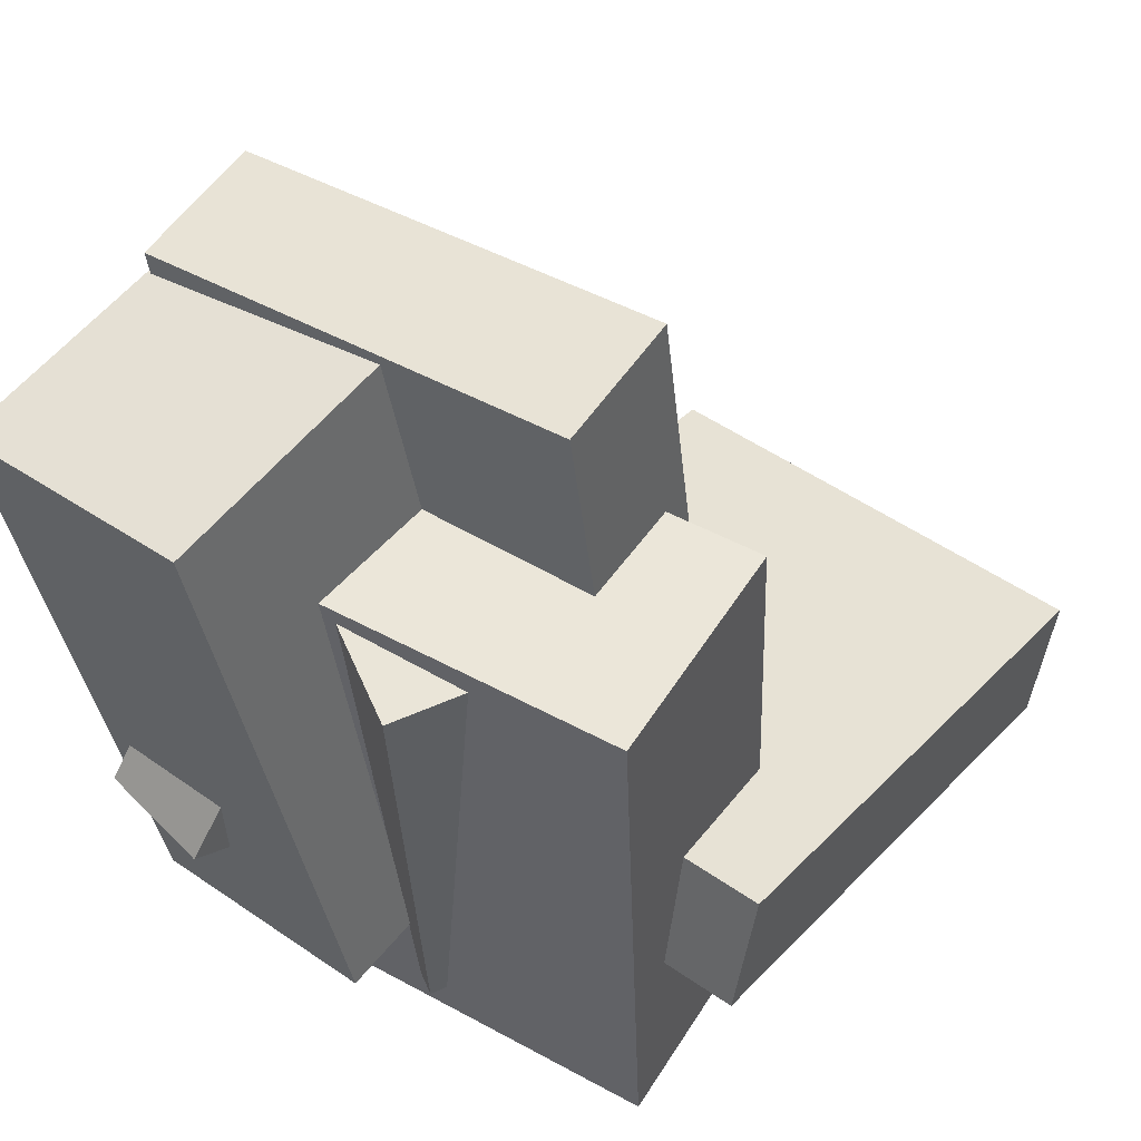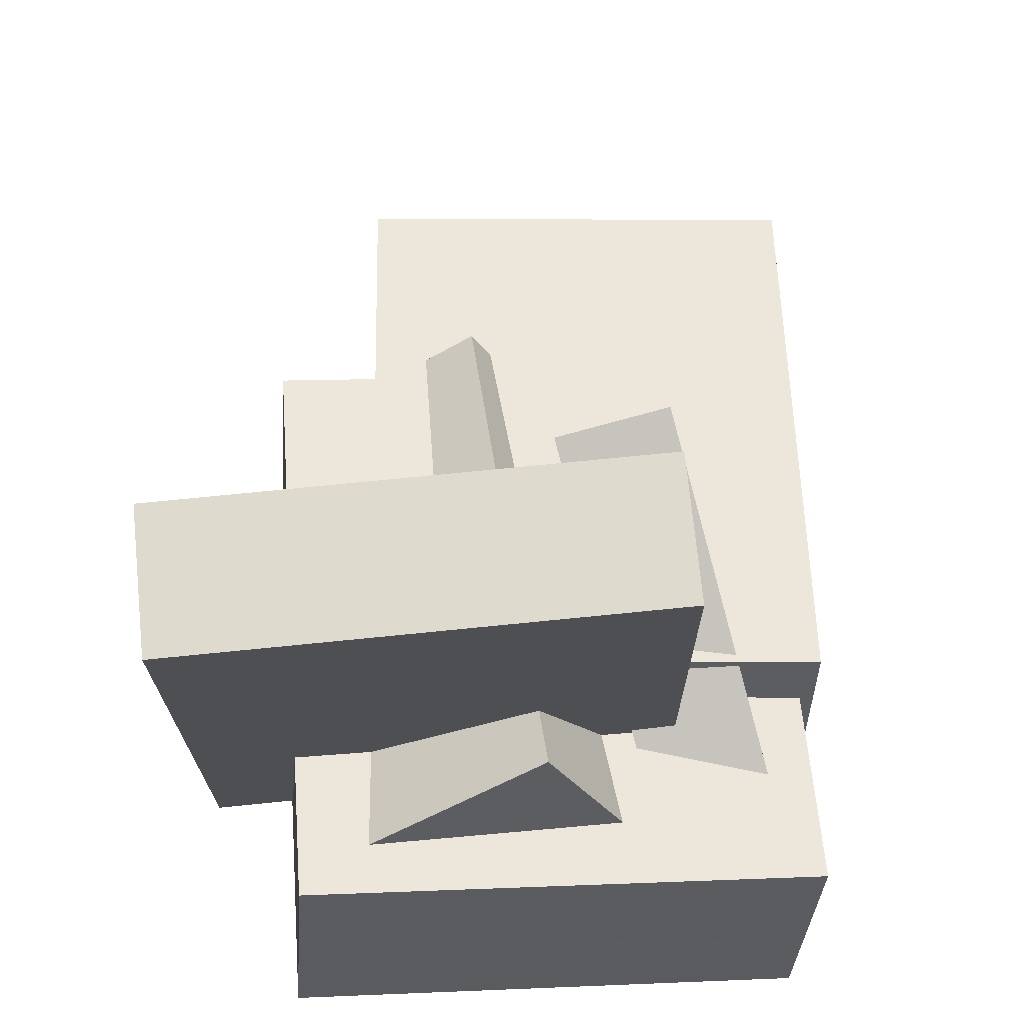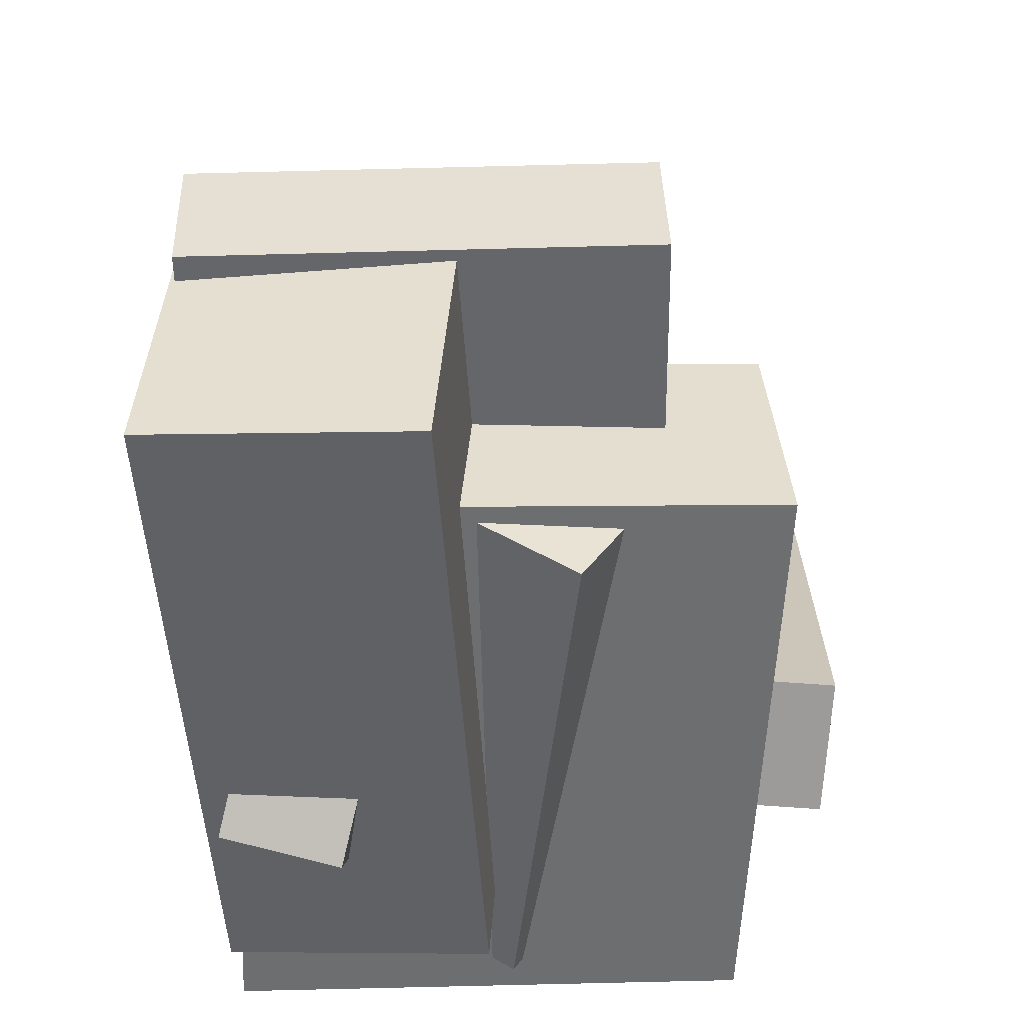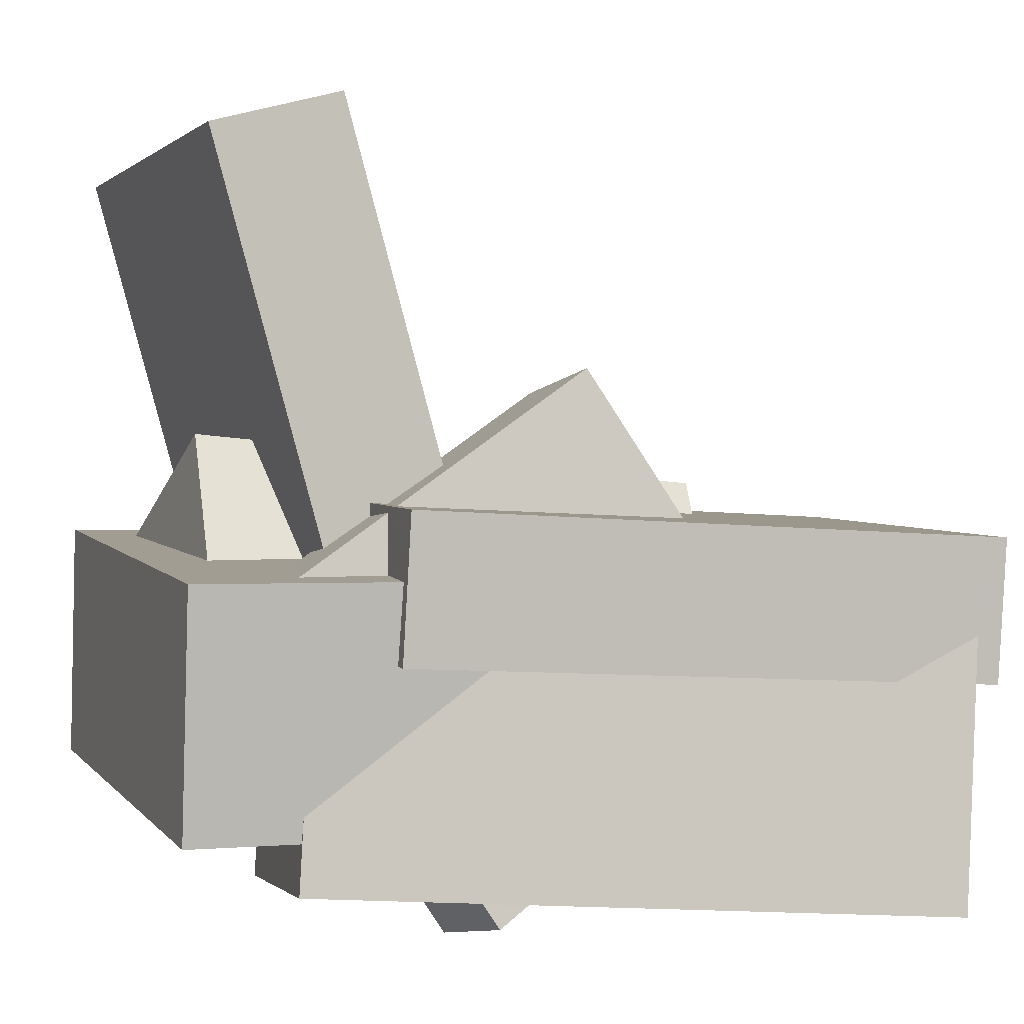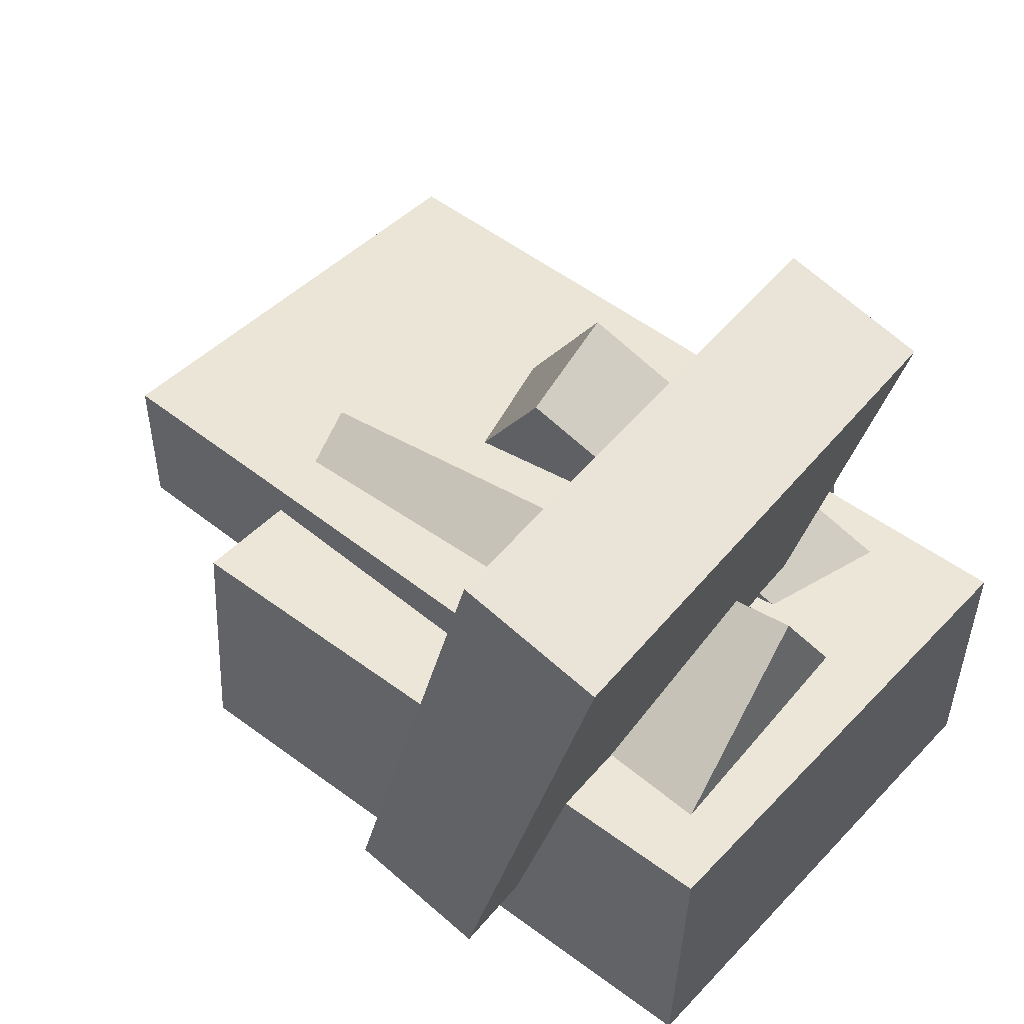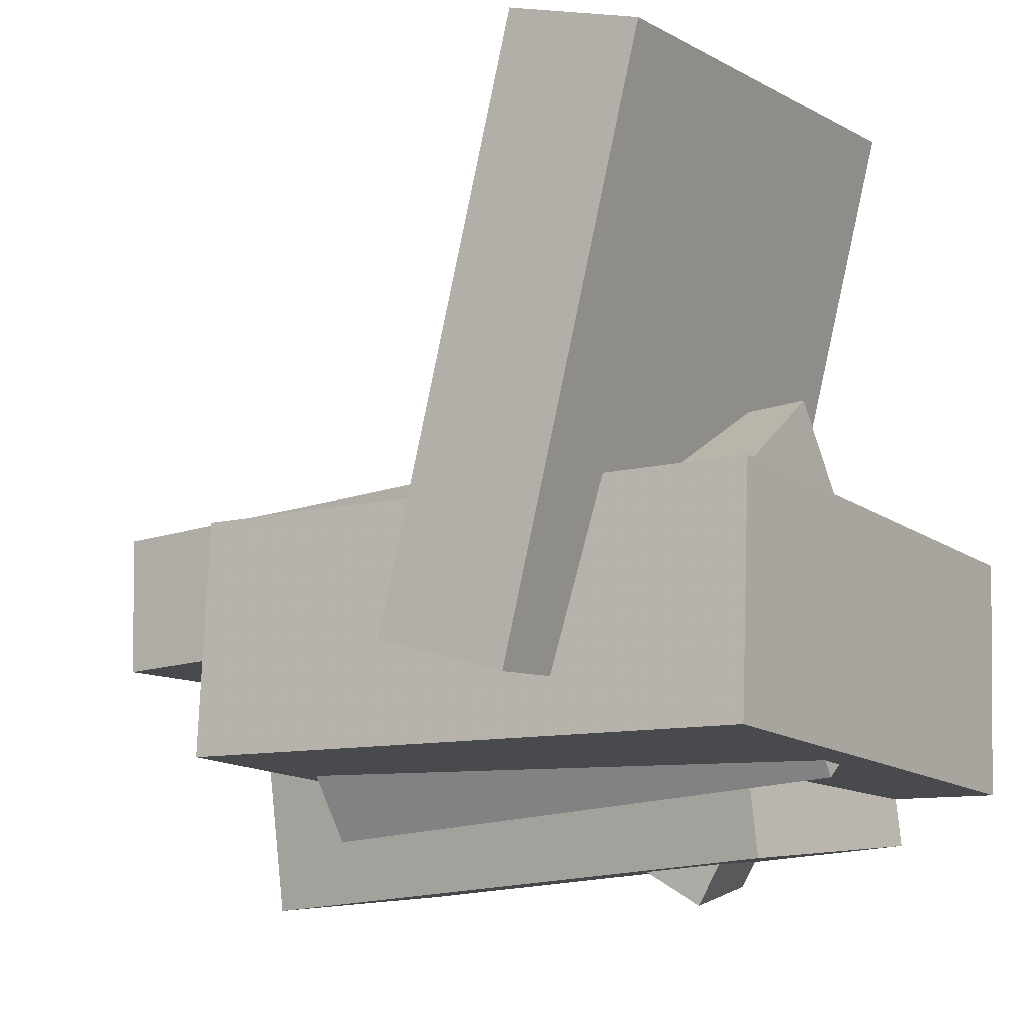
<metadata>
{"format":"obj","ext":"obj","renderer":"f3d","projection":"perspective","resolution":1024,"background":"white","views":[{"elev":52.3,"azim":-144.4,"up":"+Y"},{"elev":56.0,"azim":-6.5,"up":"+Z"},{"elev":-54.5,"azim":175.3,"up":"+Z"},{"elev":0.9,"azim":67.0,"up":"+Z"},{"elev":50.1,"azim":-52.6,"up":"+Z"},{"elev":-9.5,"azim":-57.7,"up":"+Z"}]}
</metadata>
<code>
v -0.0004153 -0.3982 -0.5326
v -0.02557 -0.3651 -0.12
v 0.1391 0.529 -0.5984
v 0.114 0.5621 -0.1858
v 0.3664 -0.4515 -0.506
v 0.3412 -0.4184 -0.09335
v 0.5059 0.4757 -0.5718
v 0.4808 0.5088 -0.1591
f 1.0 7.0 5.0
f 1.0 3.0 7.0
f 1.0 4.0 3.0
f 1.0 2.0 4.0
f 3.0 8.0 7.0
f 3.0 4.0 8.0
f 5.0 7.0 8.0
f 5.0 8.0 6.0
f 1.0 5.0 6.0
f 1.0 6.0 2.0
f 2.0 6.0 8.0
f 2.0 8.0 4.0
v -0.3842 -0.5749 -0.3826
v -0.3594 -0.5738 -0.0419
v -0.3504 0.3126 -0.388
v -0.3255 0.3137 -0.04739
v 0.3514 -0.6033 -0.4361
v 0.3763 -0.6022 -0.09546
v 0.3853 0.2842 -0.4416
v 0.4101 0.2853 -0.1009
f 9.0 15.0 13.0
f 9.0 11.0 15.0
f 9.0 12.0 11.0
f 9.0 10.0 12.0
f 11.0 16.0 15.0
f 11.0 12.0 16.0
f 13.0 15.0 16.0
f 13.0 16.0 14.0
f 9.0 13.0 14.0
f 9.0 14.0 10.0
f 10.0 14.0 16.0
f 10.0 16.0 12.0
v 0.2143 -0.1902 -0.594
v 0.1564 -0.4832 -0.1435
v 0.1197 0.2998 -0.2874
v 0.06173 0.006751 0.163
v 0.3837 -0.1766 -0.5633
v 0.3257 -0.4696 -0.1129
v 0.289 0.3133 -0.2568
v 0.231 0.02031 0.1936
f 17.0 23.0 21.0
f 17.0 19.0 23.0
f 17.0 20.0 19.0
f 17.0 18.0 20.0
f 19.0 24.0 23.0
f 19.0 20.0 24.0
f 21.0 23.0 24.0
f 21.0 24.0 22.0
f 17.0 21.0 22.0
f 17.0 22.0 18.0
f 18.0 22.0 24.0
f 18.0 24.0 20.0
v -0.238 -0.2609 -0.1911
v -0.2313 -0.2511 0.0159
v -0.1574 0.6005 -0.2341
v -0.1507 0.6102 -0.02712
v 0.4028 -0.3217 -0.209
v 0.4095 -0.312 -0.00206
v 0.4834 0.5396 -0.2521
v 0.4901 0.5493 -0.04508
f 25.0 31.0 29.0
f 25.0 27.0 31.0
f 25.0 28.0 27.0
f 25.0 26.0 28.0
f 27.0 32.0 31.0
f 27.0 28.0 32.0
f 29.0 31.0 32.0
f 29.0 32.0 30.0
f 25.0 29.0 30.0
f 25.0 30.0 26.0
f 26.0 30.0 32.0
f 26.0 32.0 28.0
v -0.4794 -0.2852 -0.3097
v -0.506 -0.5043 0.501
v -0.4775 -0.09217 -0.2575
v -0.5041 -0.3113 0.5532
v 0.202 -0.297 -0.2906
v 0.1754 -0.516 0.5201
v 0.2038 -0.104 -0.2384
v 0.1773 -0.3231 0.5723
f 33.0 39.0 37.0
f 33.0 35.0 39.0
f 33.0 36.0 35.0
f 33.0 34.0 36.0
f 35.0 40.0 39.0
f 35.0 36.0 40.0
f 37.0 39.0 40.0
f 37.0 40.0 38.0
f 33.0 37.0 38.0
f 33.0 38.0 34.0
f 34.0 38.0 40.0
f 34.0 40.0 36.0
v -0.04666 -0.5325 -0.4286
v -0.2706 -0.5051 -0.057
v -0.06872 0.2595 -0.5002
v -0.2927 0.2869 -0.1287
v 0.2179 -0.5109 -0.2707
v -0.006065 -0.4835 0.1008
v 0.1958 0.2812 -0.3424
v -0.02812 0.3085 0.02918
f 41.0 47.0 45.0
f 41.0 43.0 47.0
f 41.0 44.0 43.0
f 41.0 42.0 44.0
f 43.0 48.0 47.0
f 43.0 44.0 48.0
f 45.0 47.0 48.0
f 45.0 48.0 46.0
f 41.0 45.0 46.0
f 41.0 46.0 42.0
f 42.0 46.0 48.0
f 42.0 48.0 44.0

</code>
